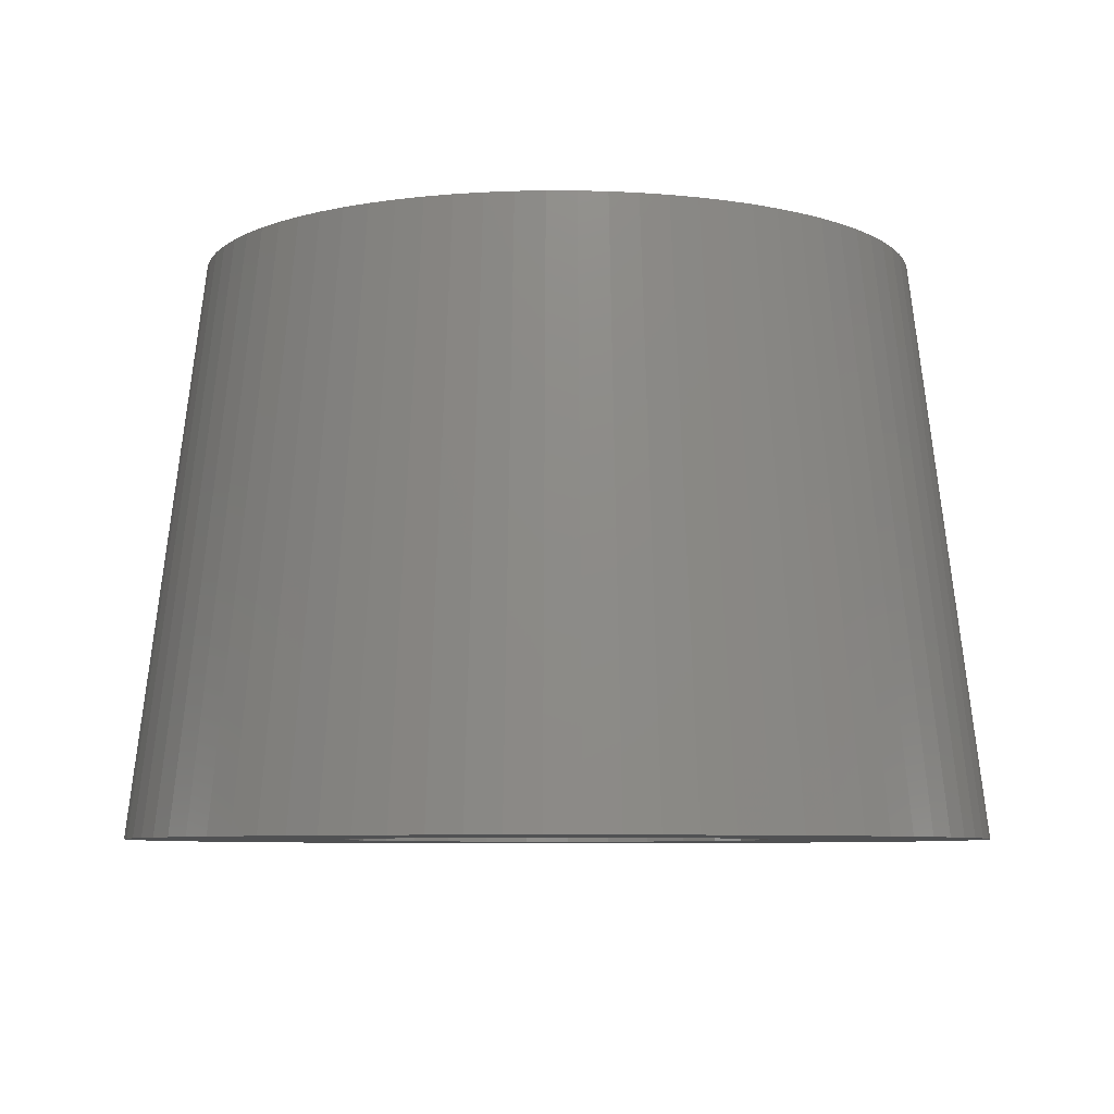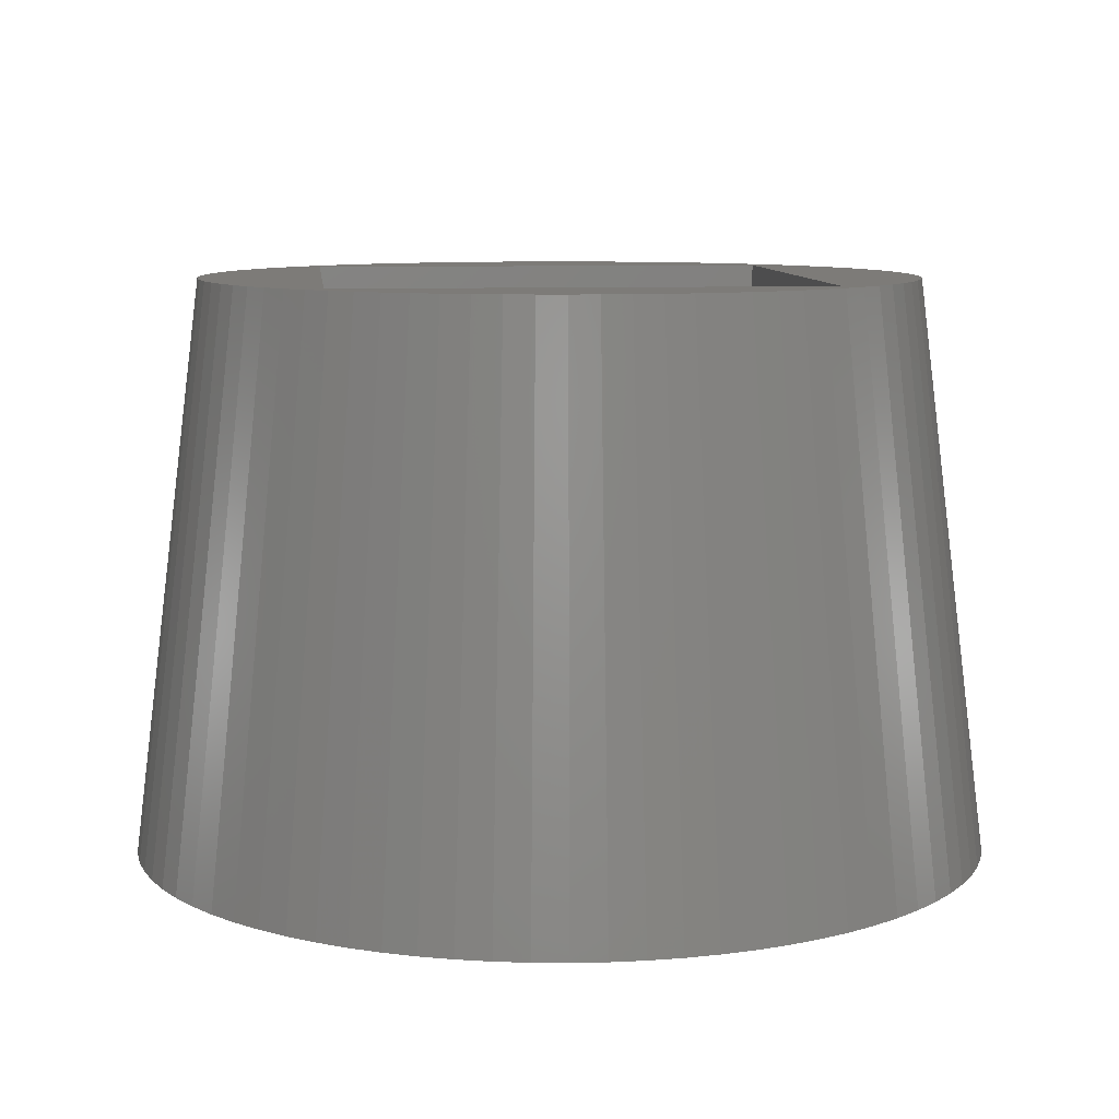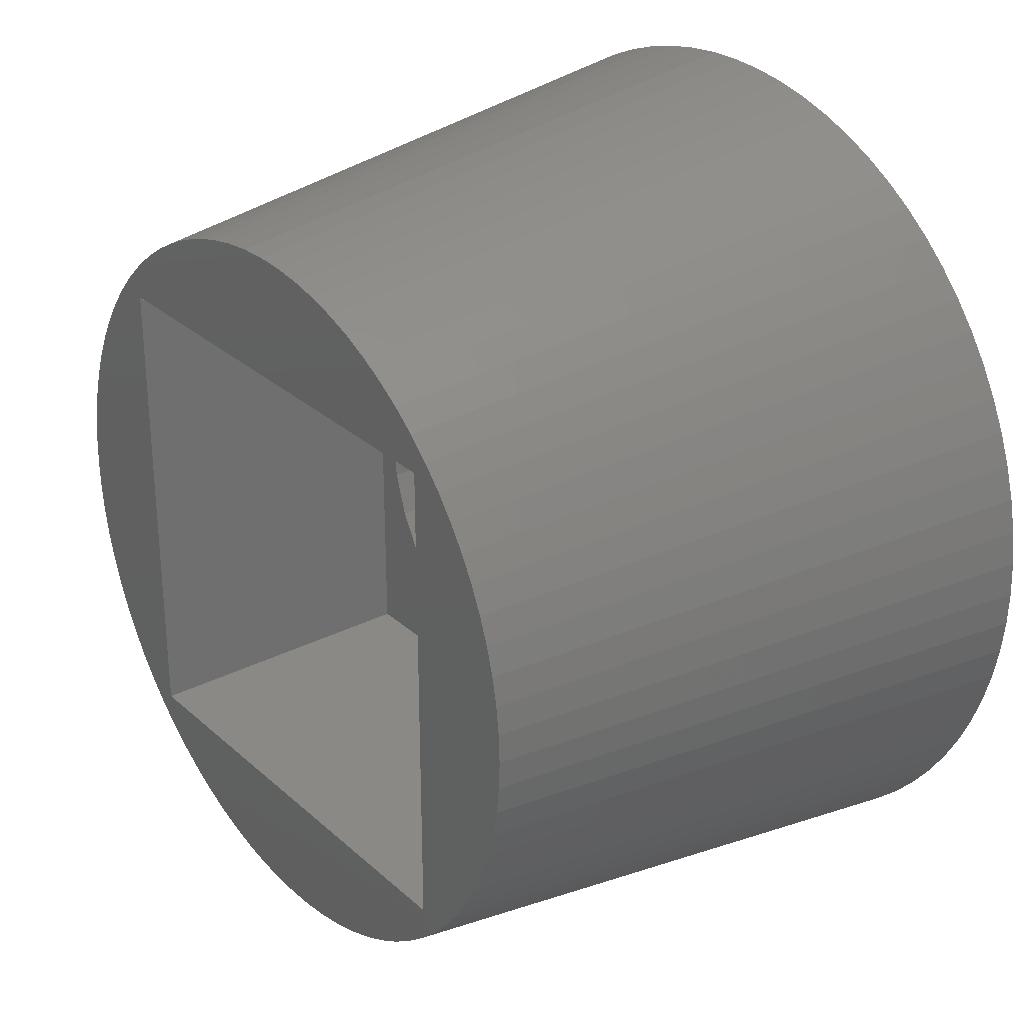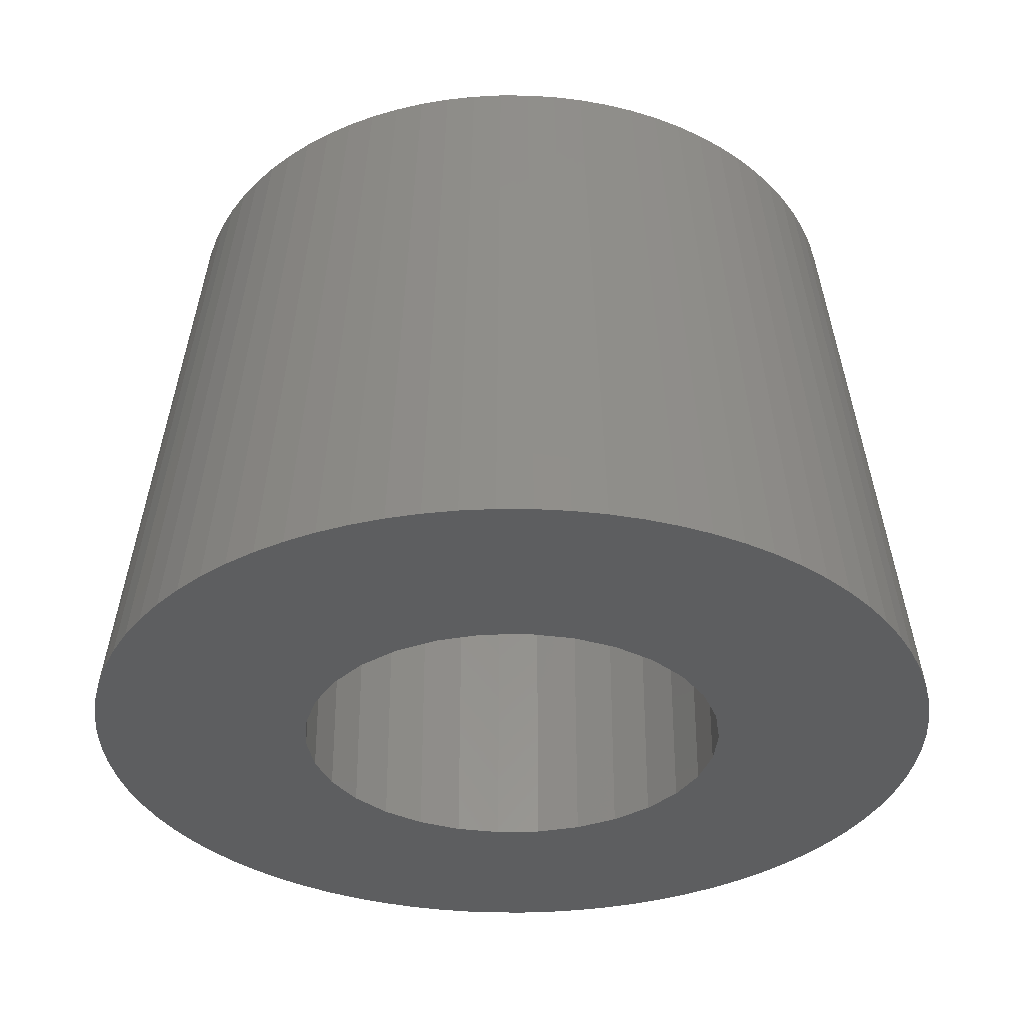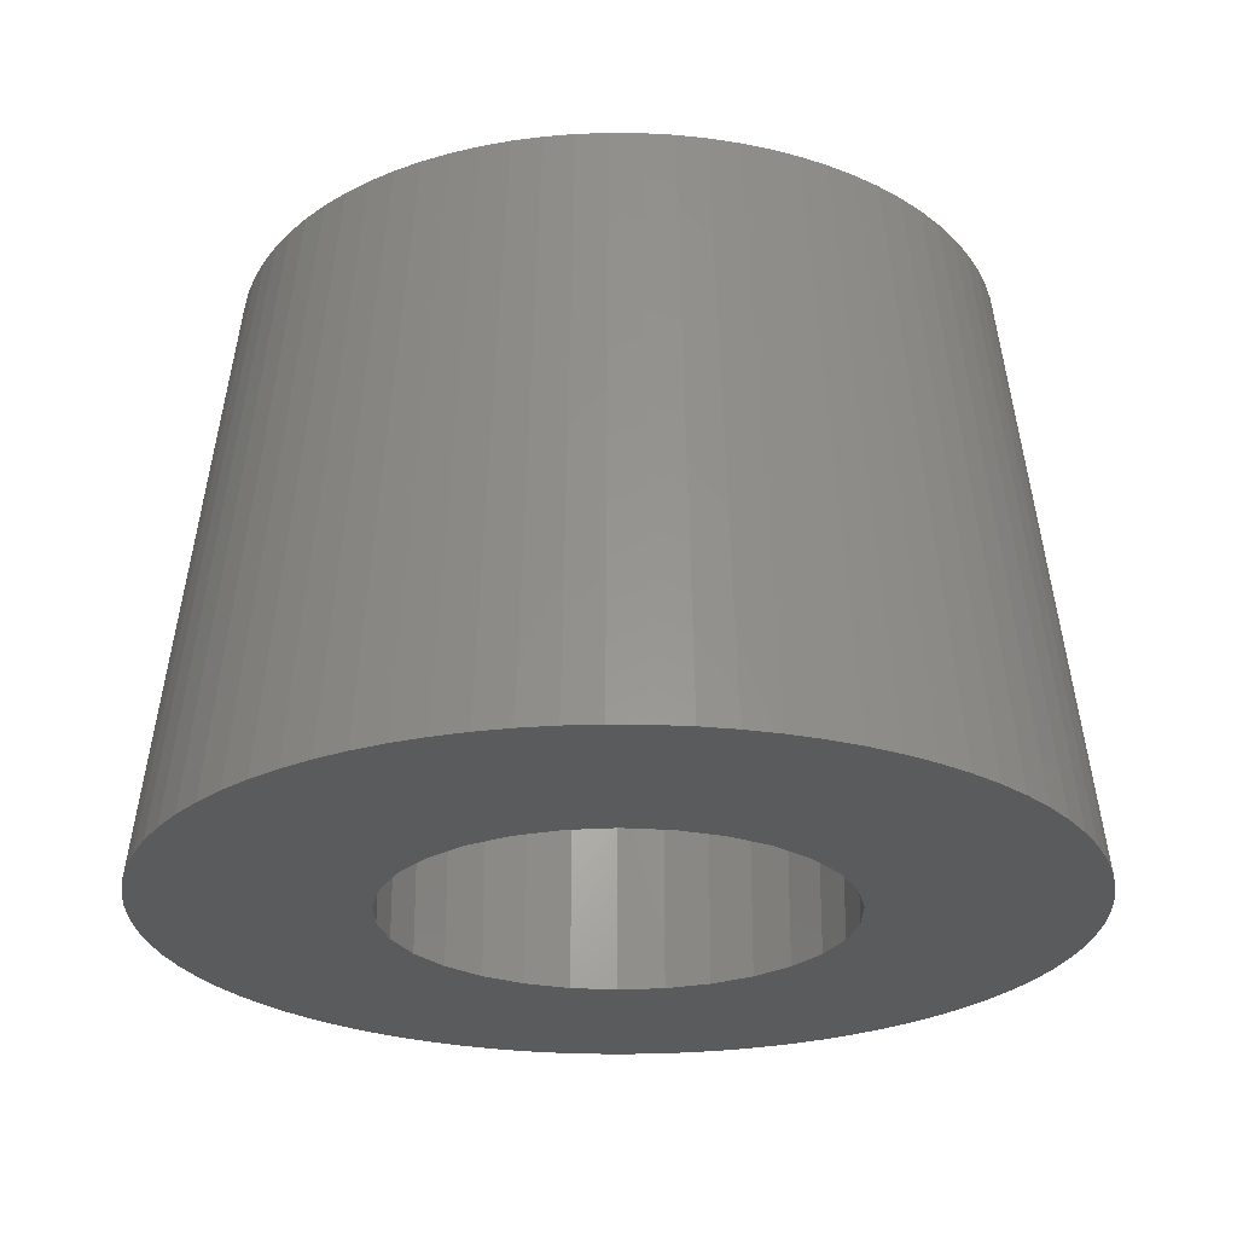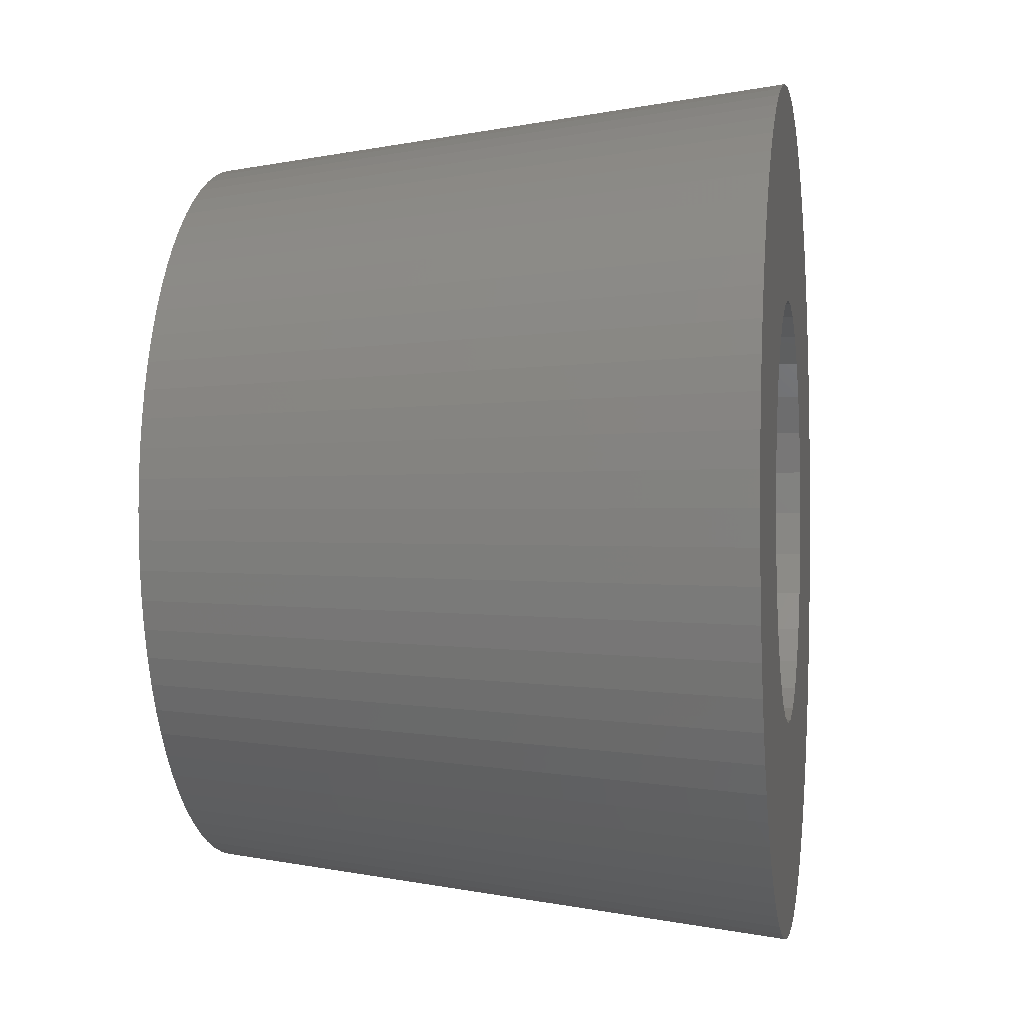
<metadata>
{"format":"stl","ext":"stl","renderer":"f3d","projection":"perspective","resolution":1024,"background":"white","views":[{"elev":-6.9,"azim":-74.9,"up":"+Z"},{"elev":8.9,"azim":174.3,"up":"+Z"},{"elev":28.7,"azim":52.7,"up":"+Y"},{"elev":-34.0,"azim":1.9,"up":"+Z"},{"elev":-25.0,"azim":-138.2,"up":"+Z"},{"elev":-0.4,"azim":99.6,"up":"+Y"}]}
</metadata>
<code>
# stl→obj: 228 verts, 456 faces
v -30 0 0
v -29.91 2.354 0
v -29.91 -2.354 0
v -29.63 4.693 0
v -29.17 7.003 0
v -28.53 9.271 0
v -27.72 11.48 0
v -26.73 13.62 0
v -25.58 15.68 0
v -24.27 17.63 0
v -22.81 19.48 0
v -21.21 21.21 0
v -19.48 22.81 0
v -17.63 24.27 0
v -15.68 25.58 0
v -13.62 26.73 0
v -11.48 27.72 0
v -9.271 28.53 0
v -7.003 29.17 0
v -4.693 29.63 0
v -2.354 29.91 0
v 0 30 0
v 2.354 29.91 0
v 4.693 29.63 0
v 7.003 29.17 0
v 9.271 28.53 0
v 11.48 27.72 0
v -7.5 12.99 0
v 13.62 26.73 0
v -4.635 14.27 0
v 15.68 25.58 0
v -1.568 14.92 0
v 17.63 24.27 0
v 1.568 14.92 0
v 19.48 22.81 0
v 4.635 14.27 0
v 21.21 21.21 0
v 7.5 12.99 0
v 22.81 19.48 0
v 24.27 17.63 0
v 10.04 11.15 0
v 25.58 15.68 0
v 12.14 8.817 0
v 26.73 13.62 0
v 27.72 11.48 0
v 13.7 6.101 0
v 29.63 4.693 0
v 14.67 3.119 0
v 28.53 9.271 0
v 29.17 7.003 0
v 15 0 0
v 29.91 2.354 0
v 30 0 0
v 14.67 -3.119 0
v 29.17 -7.003 0
v 13.7 -6.101 0
v 29.91 -2.354 0
v 29.63 -4.693 0
v 28.53 -9.271 0
v 12.14 -8.817 0
v 27.72 -11.48 0
v 10.04 -11.15 0
v 26.73 -13.62 0
v 25.58 -15.68 0
v 7.5 -12.99 0
v 24.27 -17.63 0
v 22.81 -19.48 0
v 4.635 -14.27 0
v 21.21 -21.21 0
v 1.568 -14.92 0
v 19.48 -22.81 0
v -1.568 -14.92 0
v 17.63 -24.27 0
v -7.5 -12.99 0
v 15.68 -25.58 0
v 13.62 -26.73 0
v 11.48 -27.72 0
v 9.271 -28.53 0
v 7.003 -29.17 0
v 4.693 -29.63 0
v 2.354 -29.91 0
v 0 -30 0
v -2.354 -29.91 0
v -4.693 -29.63 0
v -7.003 -29.17 0
v -9.271 -28.53 0
v -11.48 -27.72 0
v -13.62 -26.73 0
v -15.68 -25.58 0
v -17.63 -24.27 0
v -19.48 -22.81 0
v -21.21 -21.21 0
v -22.81 -19.48 0
v -24.27 -17.63 0
v -25.58 -15.68 0
v -26.73 -13.62 0
v -27.72 -11.48 0
v -28.53 -9.271 0
v -29.17 -7.003 0
v -29.63 -4.693 0
v -14.67 -3.119 0
v -15 0 0
v -13.7 -6.101 0
v -12.14 -8.817 0
v -10.04 -11.15 0
v -4.635 -14.27 0
v -12.14 8.817 0
v -10.04 11.15 0
v -13.7 6.101 0
v -14.67 3.119 0
v -24.92 1.961 40
v -25 0 40
v -24.92 -1.961 40
v -24.69 -3.911 40
v -24.31 -5.836 40
v -23.78 -7.725 40
v -23.1 -9.567 40
v -22.28 -11.35 40
v -21.32 -13.06 40
v -20.23 -14.69 40
v -19.01 -16.24 40
v -17.68 -17.68 40
v -16.24 -19.01 40
v -14.69 -20.23 40
v -13.06 -21.32 40
v -11.35 -22.28 40
v -9.567 -23.1 40
v -7.725 -23.78 40
v -5.836 -24.31 40
v -3.911 -24.69 40
v -1.961 -24.92 40
v 0 -25 40
v 1.961 -24.92 40
v 3.911 -24.69 40
v 5.836 -24.31 40
v 7.725 -23.78 40
v 9.567 -23.1 40
v 11.35 -22.28 40
v 13.06 -21.32 40
v 14.69 -20.23 40
v 16.24 -19.01 40
v 17.68 -17.68 40
v 19.01 -16.24 40
v 20.23 -14.69 40
v 21.32 -13.06 40
v 22.28 -11.35 40
v 23.1 -9.567 40
v 23.78 -7.725 40
v 24.31 -5.836 40
v 24.69 -3.911 40
v 24.92 -1.961 40
v 25 0 40
v 24.92 1.961 40
v 24.69 3.911 40
v 24.31 5.836 40
v 23.78 7.725 40
v 23.1 9.567 40
v 22.28 11.35 40
v 21.32 13.06 40
v 20.23 14.69 40
v 19.01 16.24 40
v 17.68 17.68 40
v 16.24 19.01 40
v 14.69 20.23 40
v 13.06 21.32 40
v 11.35 22.28 40
v 9.567 23.1 40
v 7.725 23.78 40
v 5.836 24.31 40
v 3.911 24.69 40
v 1.961 24.92 40
v 0 25 40
v -1.961 24.92 40
v -3.911 24.69 40
v -5.836 24.31 40
v -7.725 23.78 40
v -9.567 23.1 40
v -11.35 22.28 40
v -13.06 21.32 40
v -14.69 20.23 40
v -16.24 19.01 40
v -17.68 17.68 40
v -19.01 16.24 40
v -20.23 14.69 40
v -21.32 13.06 40
v -22.28 11.35 40
v -23.1 9.567 40
v -23.78 7.725 40
v -24.31 5.836 40
v -24.69 3.911 40
v -14.67 3.119 20
v -15 0 20
v -14.67 -3.119 20
v -13.7 6.101 20
v -12.14 8.817 20
v -10.04 11.15 20
v -7.5 12.99 20
v -4.635 14.27 20
v -1.568 14.92 20
v 1.568 14.92 20
v 4.635 14.27 20
v 7.5 12.99 20
v 10.04 11.15 20
v 12.14 8.817 20
v 13.7 6.101 20
v 14.67 3.119 20
v 15 0 20
v 14.67 -3.119 20
v 13.7 -6.101 20
v 12.14 -8.817 20
v 10.04 -11.15 20
v 7.5 -12.99 20
v 4.635 -14.27 20
v 1.568 -14.92 20
v -1.568 -14.92 20
v -4.635 -14.27 20
v -7.5 -12.99 20
v -10.04 -11.15 20
v -12.14 -8.817 20
v -13.7 -6.101 20
v -16.5 -16.5 40
v -16.5 16.5 40
v 16.5 16.5 40
v 16.5 -16.5 40
v 16.5 16.5 20
v -16.5 16.5 20
v -16.5 -16.5 20
v 16.5 -16.5 20
f 1 2 3
f 3 2 4
f 3 4 5
f 3 5 6
f 3 6 7
f 3 7 8
f 3 8 9
f 3 9 10
f 3 10 11
f 3 11 12
f 3 12 13
f 3 13 14
f 3 14 15
f 3 15 16
f 3 16 17
f 3 17 18
f 3 18 19
f 3 19 20
f 3 20 21
f 3 21 22
f 3 22 23
f 3 23 24
f 3 24 25
f 3 25 26
f 3 26 27
f 28 27 29
f 30 29 31
f 32 31 33
f 34 33 35
f 36 35 37
f 38 39 40
f 41 40 42
f 43 44 45
f 46 47 48
f 46 49 50
f 51 52 53
f 54 55 56
f 54 57 58
f 56 55 59
f 60 59 61
f 62 63 64
f 65 66 67
f 68 67 69
f 70 69 71
f 72 71 73
f 74 73 75
f 3 75 76
f 3 76 77
f 3 77 78
f 3 78 79
f 3 79 80
f 3 80 81
f 3 81 82
f 3 82 83
f 3 83 84
f 3 84 85
f 3 85 86
f 3 86 87
f 3 87 88
f 3 88 89
f 3 89 90
f 3 90 91
f 3 91 92
f 3 92 93
f 3 93 94
f 3 94 95
f 3 95 96
f 3 96 97
f 3 97 98
f 3 98 99
f 3 99 100
f 101 3 102
f 103 3 101
f 104 3 103
f 105 3 104
f 74 3 105
f 106 73 74
f 3 74 75
f 72 73 106
f 70 71 72
f 65 67 68
f 68 69 70
f 60 63 62
f 62 64 66
f 62 66 65
f 54 58 55
f 56 59 60
f 60 61 63
f 46 50 47
f 48 47 52
f 48 52 51
f 51 53 57
f 51 57 54
f 36 37 39
f 34 35 36
f 32 33 34
f 30 31 32
f 28 29 30
f 3 27 28
f 107 3 108
f 3 28 108
f 109 3 107
f 110 3 109
f 36 39 38
f 102 3 110
f 38 40 41
f 41 42 44
f 41 44 43
f 43 45 49
f 43 49 46
f 2 1 111
f 111 1 112
f 112 1 3
f 112 3 113
f 113 3 100
f 113 100 114
f 114 100 99
f 114 99 115
f 115 99 98
f 115 98 116
f 116 98 97
f 116 97 117
f 117 97 96
f 117 96 118
f 118 96 95
f 118 95 119
f 119 95 94
f 119 94 120
f 120 94 93
f 120 93 121
f 121 93 92
f 121 92 122
f 122 92 91
f 122 91 123
f 123 91 90
f 123 90 124
f 124 90 89
f 124 89 125
f 125 89 88
f 125 88 126
f 126 88 87
f 126 87 127
f 127 87 86
f 128 127 86
f 128 86 85
f 129 128 85
f 129 85 84
f 130 129 84
f 130 84 83
f 131 130 83
f 131 83 82
f 132 131 82
f 132 82 81
f 133 132 81
f 80 133 81
f 134 133 80
f 79 134 80
f 135 134 79
f 78 135 79
f 136 135 78
f 77 136 78
f 137 136 77
f 76 137 77
f 138 137 76
f 75 138 76
f 139 138 75
f 73 139 75
f 140 139 73
f 71 140 73
f 141 140 71
f 69 141 71
f 142 141 69
f 67 142 69
f 143 142 67
f 66 143 67
f 144 143 66
f 64 144 66
f 145 144 64
f 63 145 64
f 146 145 63
f 61 146 63
f 147 146 61
f 59 147 61
f 148 147 59
f 55 148 59
f 149 148 55
f 58 149 55
f 150 149 58
f 57 150 58
f 151 150 57
f 53 151 57
f 152 151 53
f 52 152 53
f 52 153 152
f 47 153 52
f 47 154 153
f 50 154 47
f 50 155 154
f 49 155 50
f 49 156 155
f 45 156 49
f 45 157 156
f 44 157 45
f 44 158 157
f 42 158 44
f 42 159 158
f 40 159 42
f 40 160 159
f 39 160 40
f 39 161 160
f 37 161 39
f 37 162 161
f 35 162 37
f 35 163 162
f 33 163 35
f 33 164 163
f 31 164 33
f 31 165 164
f 29 165 31
f 29 166 165
f 27 166 29
f 27 167 166
f 27 26 167
f 26 168 167
f 26 25 168
f 25 169 168
f 25 24 169
f 24 170 169
f 24 23 170
f 23 171 170
f 23 22 171
f 22 172 171
f 22 21 172
f 172 21 173
f 21 20 173
f 173 20 174
f 20 19 174
f 174 19 175
f 19 18 175
f 175 18 176
f 18 17 176
f 176 17 177
f 17 16 177
f 177 16 178
f 16 15 178
f 178 15 179
f 15 14 179
f 179 14 180
f 14 13 180
f 180 13 181
f 13 12 181
f 181 12 182
f 12 11 182
f 182 11 183
f 11 10 183
f 183 10 184
f 10 9 184
f 184 9 185
f 9 8 185
f 185 8 186
f 8 7 186
f 186 7 187
f 7 6 187
f 187 6 188
f 6 5 188
f 188 5 189
f 5 4 189
f 189 4 190
f 4 2 190
f 190 2 111
f 110 191 192
f 102 110 192
f 192 193 101
f 102 192 101
f 109 194 191
f 110 109 191
f 107 195 194
f 109 107 194
f 108 196 195
f 107 108 195
f 28 197 196
f 108 28 196
f 30 198 197
f 28 30 197
f 32 199 198
f 30 32 198
f 34 200 199
f 32 34 199
f 36 201 200
f 34 36 200
f 38 202 201
f 36 38 201
f 41 203 202
f 38 41 202
f 204 203 43
f 43 203 41
f 205 204 46
f 46 204 43
f 206 205 48
f 48 205 46
f 207 206 51
f 51 206 48
f 207 51 208
f 208 51 54
f 208 54 209
f 209 54 56
f 209 56 210
f 210 56 60
f 210 60 211
f 211 60 62
f 211 62 212
f 212 62 65
f 212 65 213
f 213 65 68
f 213 68 214
f 214 68 70
f 214 70 215
f 215 70 72
f 215 72 216
f 216 72 106
f 216 106 217
f 217 106 74
f 217 74 218
f 218 74 105
f 219 218 105
f 104 219 105
f 220 219 104
f 103 220 104
f 193 220 103
f 101 193 103
f 111 112 113
f 115 111 114
f 114 111 113
f 116 111 115
f 117 111 116
f 118 111 117
f 119 111 118
f 120 111 119
f 121 111 120
f 122 111 121
f 123 111 122
f 221 111 123
f 222 177 178
f 222 176 177
f 222 175 176
f 222 174 175
f 222 173 174
f 222 172 173
f 222 171 172
f 222 170 171
f 222 169 170
f 222 168 169
f 222 167 168
f 222 166 167
f 222 165 166
f 222 164 165
f 222 163 164
f 222 162 163
f 222 223 162
f 223 224 143
f 223 144 145
f 223 145 146
f 223 146 147
f 223 147 148
f 223 148 149
f 223 149 150
f 223 150 151
f 223 151 152
f 223 152 153
f 223 153 154
f 223 154 155
f 223 155 156
f 223 156 157
f 223 157 158
f 223 158 159
f 223 159 160
f 223 160 161
f 181 111 180
f 182 111 181
f 183 111 182
f 184 111 183
f 185 111 184
f 186 111 185
f 187 111 186
f 188 111 187
f 189 111 188
f 190 111 189
f 124 221 123
f 222 178 179
f 180 222 179
f 180 111 222
f 162 223 161
f 223 143 144
f 143 224 142
f 224 141 142
f 224 140 141
f 224 139 140
f 224 138 139
f 224 137 138
f 224 136 137
f 224 135 136
f 224 134 135
f 224 133 134
f 224 132 133
f 224 131 132
f 224 130 131
f 224 129 130
f 224 128 129
f 224 127 128
f 224 126 127
f 224 125 126
f 224 124 125
f 224 221 124
f 221 222 111
f 199 225 226
f 199 200 225
f 227 192 226
f 192 191 226
f 214 215 227
f 191 194 226
f 194 195 226
f 196 197 226
f 197 198 226
f 198 199 226
f 200 201 225
f 201 202 225
f 203 225 202
f 204 225 203
f 209 210 228
f 205 225 204
f 206 225 205
f 207 225 206
f 208 209 228
f 228 225 207
f 210 211 228
f 213 228 212
f 214 228 213
f 215 216 227
f 227 228 214
f 227 216 217
f 227 217 218
f 227 218 219
f 227 219 220
f 227 193 192
f 227 220 193
f 195 196 226
f 207 208 228
f 211 212 228
f 226 222 221
f 227 226 221
f 224 228 221
f 221 228 227
f 223 225 224
f 224 225 228
f 225 223 222
f 226 225 222

</code>
